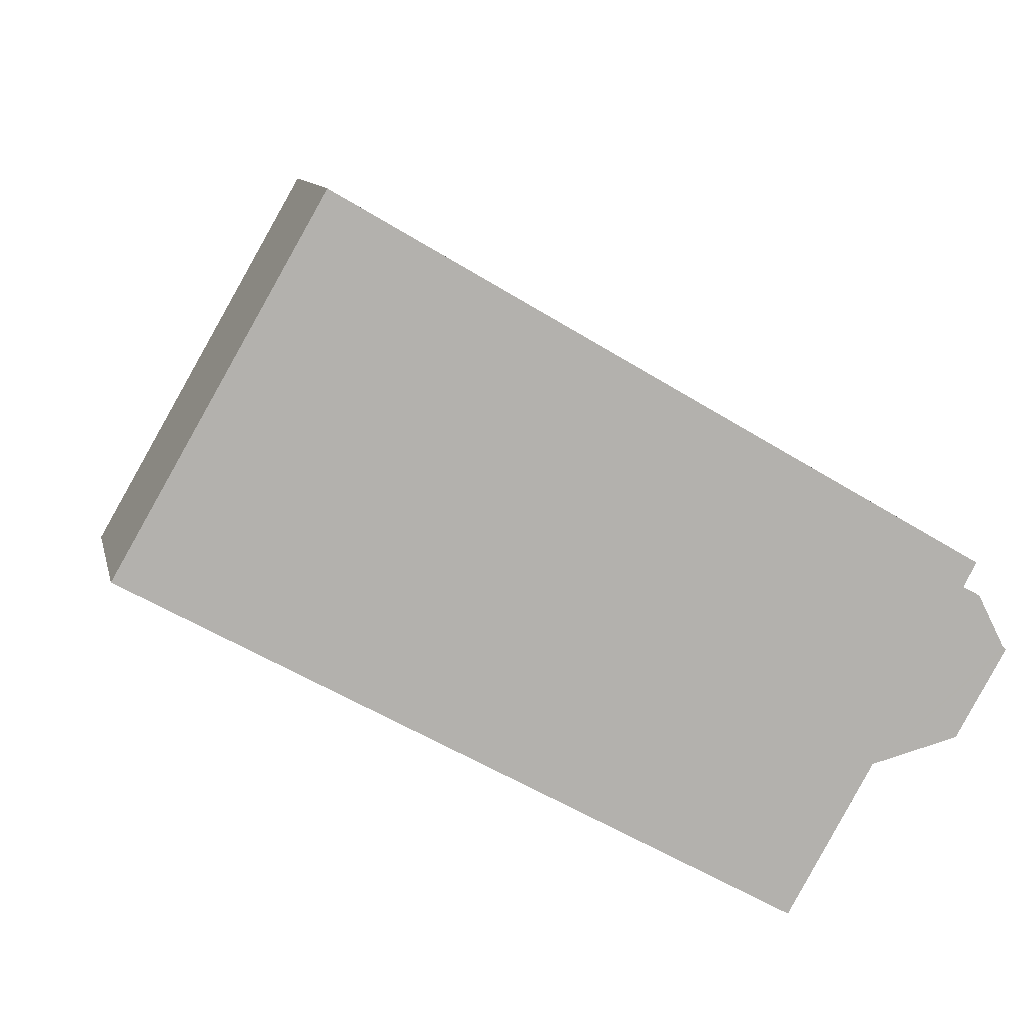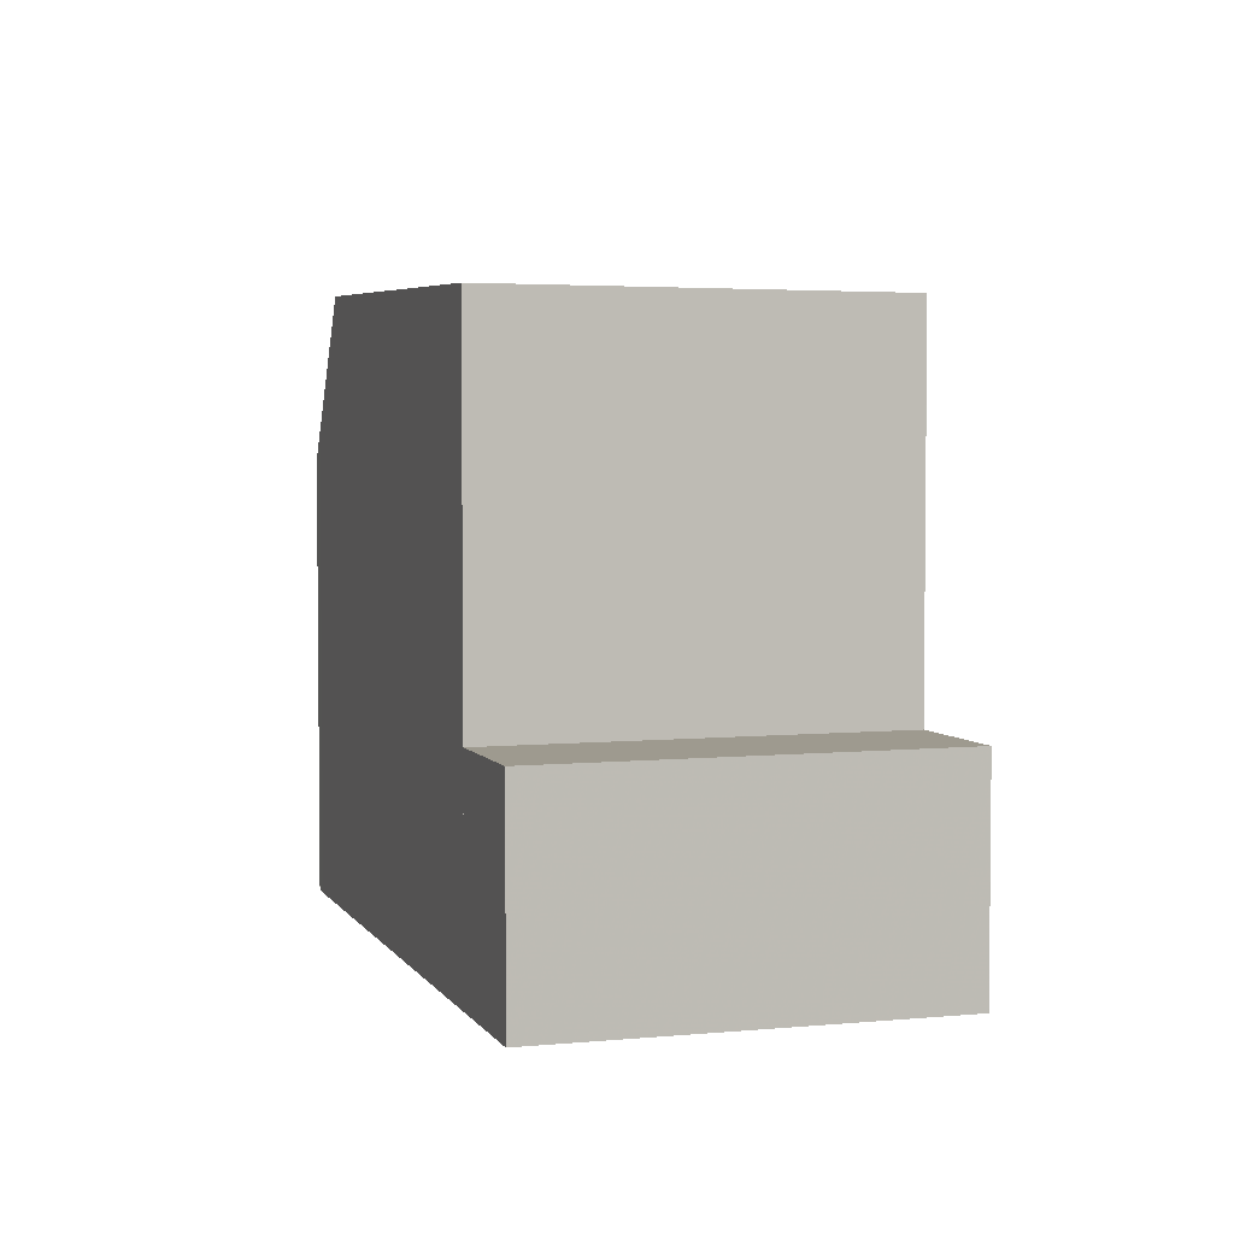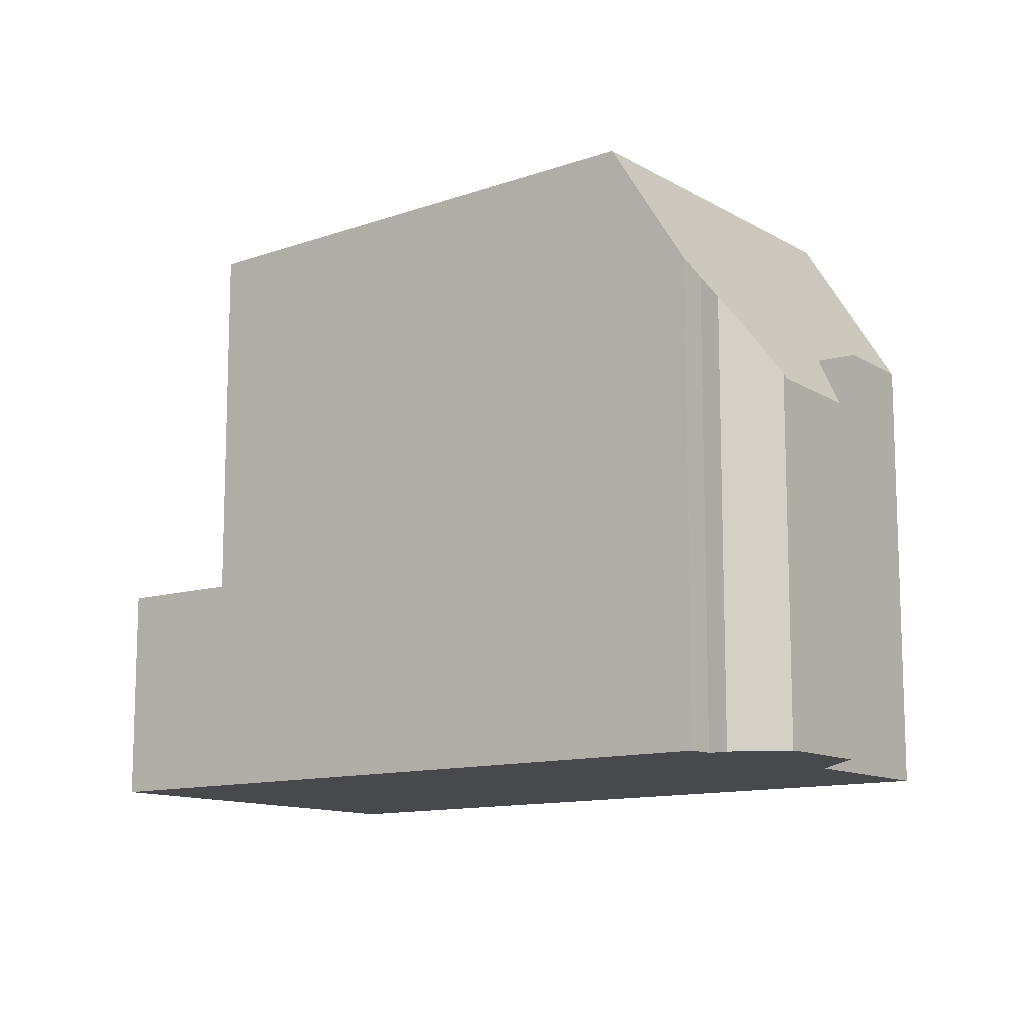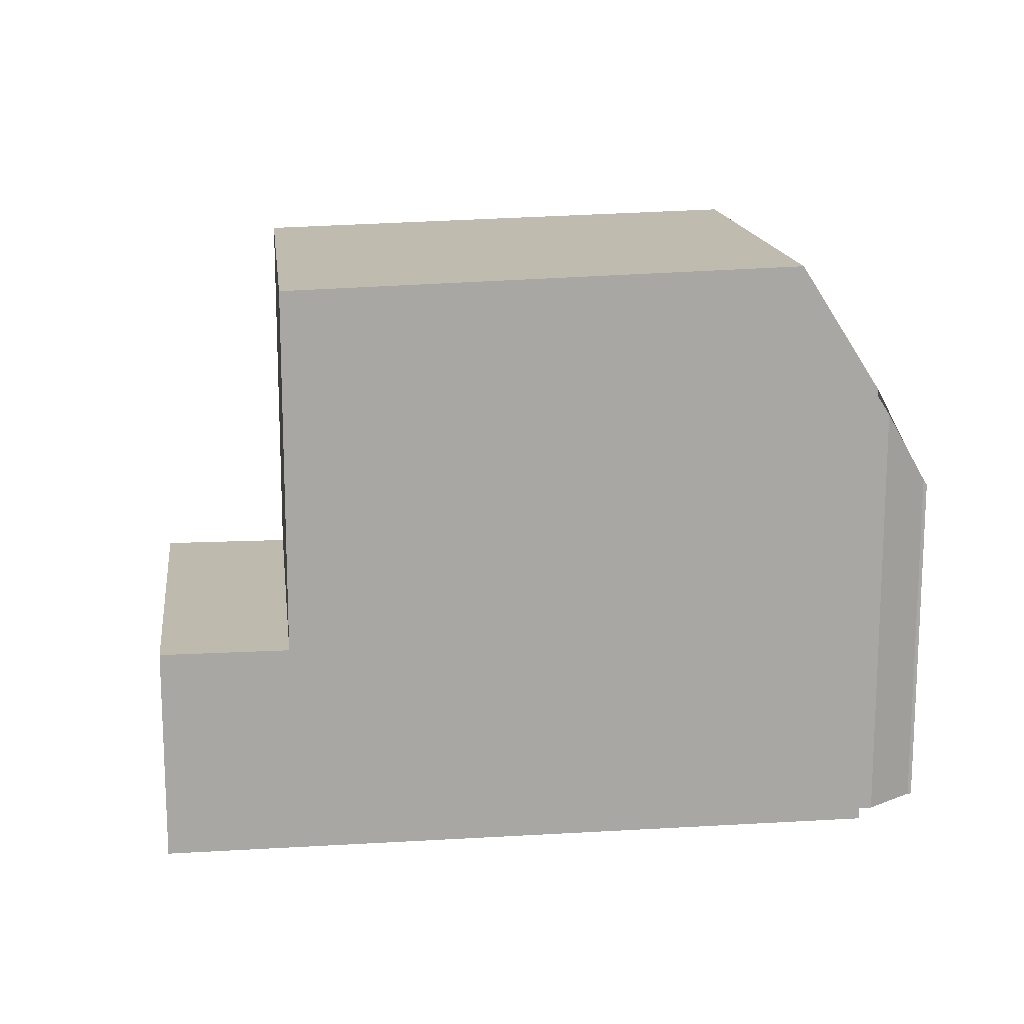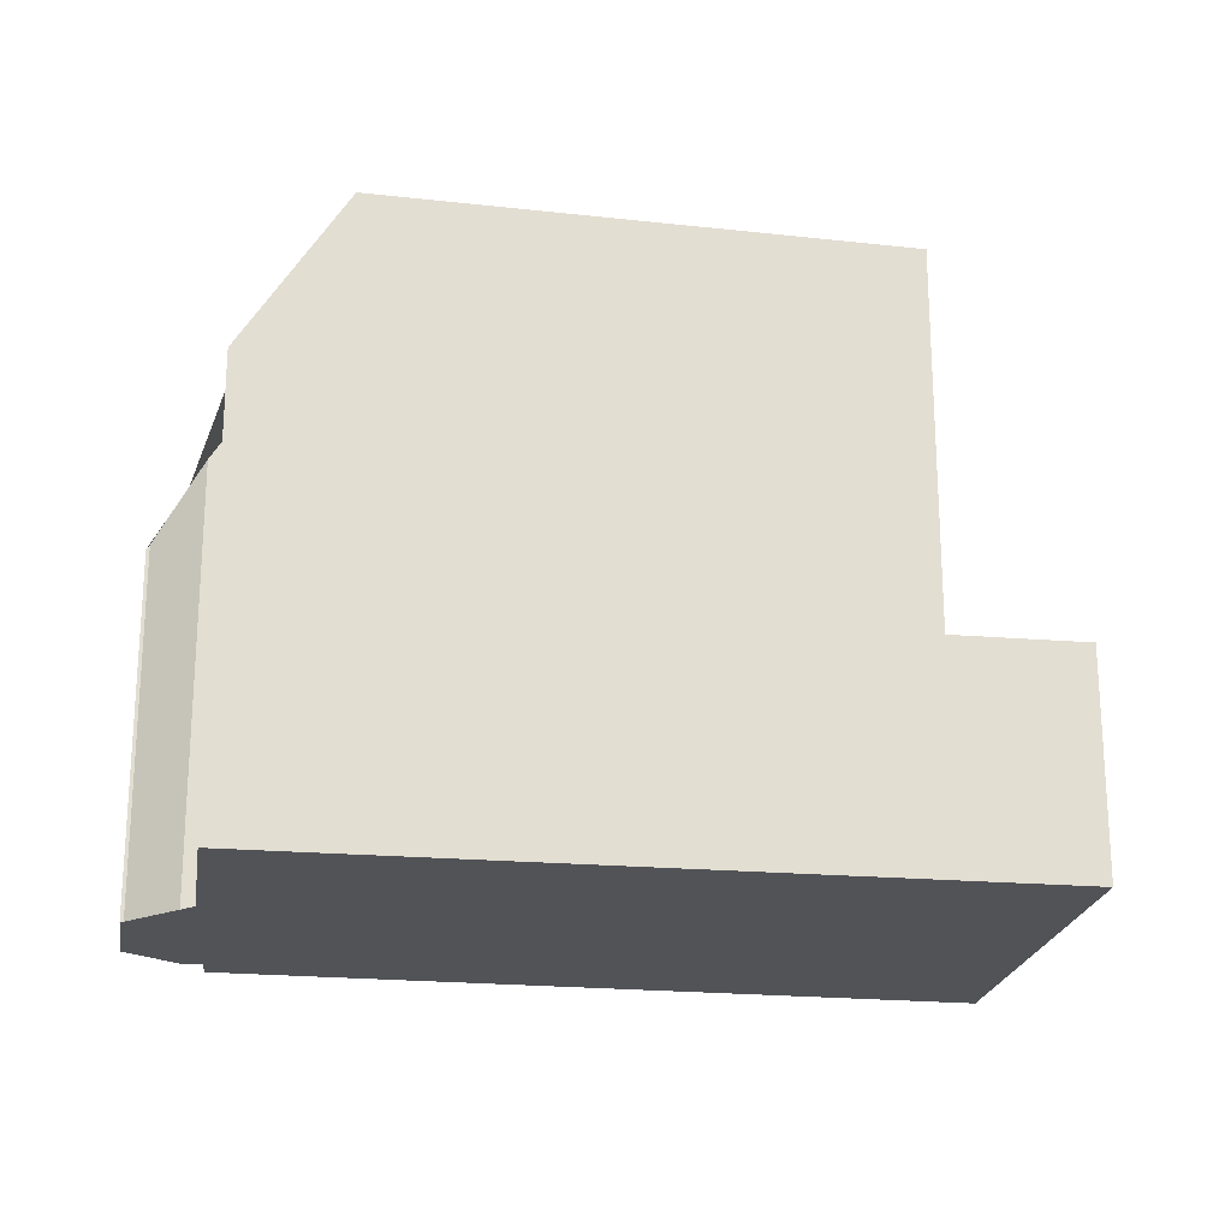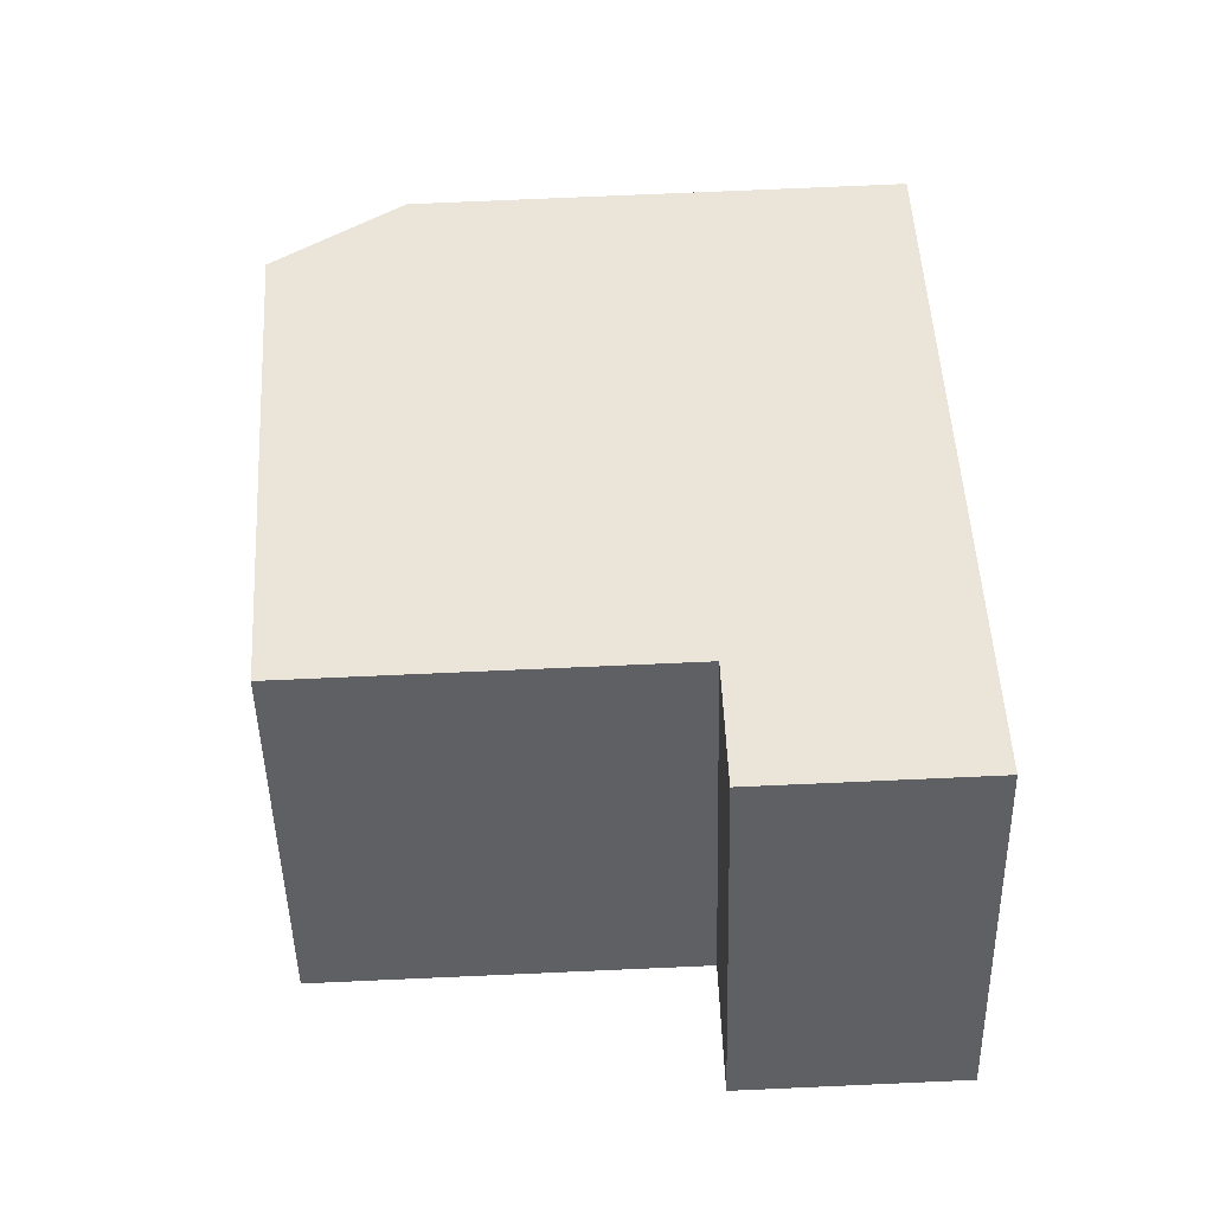
<metadata>
{"format":"obj","ext":"obj","renderer":"f3d","projection":"perspective","resolution":1024,"background":"white","views":[{"elev":10.6,"azim":167.8,"up":"+Y"},{"elev":3.9,"azim":102.2,"up":"+Z"},{"elev":-12.0,"azim":-112.7,"up":"+Z"},{"elev":15.7,"azim":-156.9,"up":"+Z"},{"elev":-21.9,"azim":20.8,"up":"+Z"},{"elev":76.0,"azim":87.5,"up":"+Y"}]}
</metadata>
<code>
v 334.6 -2152 3.658
v 338 -2157 3.64
v 327.1 -2164 7.421
v 325.7 -2161 7.525
v 325.7 -2161 7.665
v 325.5 -2161 7.699
v 325.2 -2161 7.197
v 324.2 -2161 5.971
v 324.2 -2161 5.883
v 323.4 -2159 5.933
v 323.4 -2159 6.032
v 323.9 -2158 7.375
v 324.2 -2158 7.898
v 324 -2158 7.931
v 328.6 -2163 10.11
v 325.1 -2157 10.09
v 325.1 -2157 10.09
v 332.7 -2153 9.855
v 336.1 -2159 9.889
v 332.7 -2153 9.855
v 325.1 -2157 10.09
v 328.6 -2163 10.11
v 336.1 -2159 9.889
v 332.7 -2153 9.855
v 334.6 -2152 3.658
v 332.7 -2153 3.651
v 332.7 -2153 3.651
v 336.1 -2159 3.632
v 334.4 -2152 3.657
v 334.4 -2152 3.657
v 337.8 -2158 3.639
v 332.7 -2153 3.651
v 336.1 -2159 3.632
v 324 -2158 7.931
v 325.1 -2157 10.09
v 332.7 -2153 9.855
v 332.7 -2153 3.651
v 327.3 -2163 7.881
v 324.1 -2158 8.123
v 324.1 -2158 8.123
v 337.8 -2157 3.641
v 337.5 -2157 3.64
v 328.3 -2162 10.11
v 327.1 -2163 7.9
v 335.8 -2158 3.633
v 335.8 -2158 9.886
v 328.3 -2162 10.11
v 335.8 -2158 9.886
v 335.8 -2158 3.633
v 326.8 -2163 7.439
v 333.4 -2152 3.654
v 333.4 -2152 3.654
v 336.6 -2158 3.636
v 336.8 -2158 3.635
v 335.8 -2154 3.652
v 335.6 -2154 3.651
v 326.3 -2159 10.1
v 325.2 -2160 8.041
v 333.9 -2155 3.644
v 333.9 -2155 9.867
v 333.9 -2155 3.644
v 334.6 -2154 3.647
v 324 -2160 5.897
v 326.3 -2159 10.1
v 333.9 -2155 9.867
v 335.3 -2157 9.881
v 327.8 -2162 10.11
v 326.4 -2162 7.472
v 326.6 -2162 7.933
v 336 -2157 3.639
v 337 -2156 3.643
v 335.3 -2157 9.881
v 327.8 -2162 10.11
v 337.2 -2156 3.644
v 335.3 -2157 3.636
v 335.3 -2157 3.636
v 334.7 -2152 3.656
v 335 -2152 3.656
v 324.4 -2158 8.097
v 325.5 -2158 10.09
v 333.1 -2153 9.859
v 333.1 -2153 3.649
v 333.1 -2153 3.649
v 333.8 -2153 3.652
v 333.1 -2153 9.859
v 325.5 -2158 10.09
v 323.7 -2159 6.761
v 335.7 -2153 3.652
v 335.5 -2154 3.651
v 326.2 -2159 10.09
v 325.1 -2159 8.05
v 333.8 -2155 3.645
v 333.8 -2155 9.866
v 333.8 -2155 3.645
v 334.5 -2154 3.648
v 326.2 -2159 10.09
v 333.8 -2155 9.866
v 323.9 -2160 5.904
v 324.2 -2160 6.542
v 324.3 -2160 6.535
v 324.7 -2161 6.514
v 323.6 -2159 6.577
v 328.8 -2155 9.975
v 328.8 -2155 9.975
v 332.1 -2161 10.01
v 331.9 -2160 10
v 329.1 -2156 9.978
v 331.4 -2159 10
v 330 -2157 9.986
v 329.8 -2157 9.985
v 334.6 -2152 3.658
v 334.6 -2152 3.658
v 334.6 -2152 0
v 334.6 -2152 0
v 337.8 -2158 3.639
v 338 -2157 3.64
v 338 -2157 -4.441e-16
v 337.8 -2158 0
v 326.8 -2163 7.439
v 327.1 -2164 7.421
v 327.1 -2164 0
v 326.8 -2163 0
v 325.7 -2161 7.665
v 325.7 -2161 7.525
v 325.7 -2161 -8.882e-16
v 325.7 -2161 -8.882e-16
v 325.5 -2161 7.699
v 325.7 -2161 7.665
v 325.7 -2161 -8.882e-16
v 325.5 -2161 -8.882e-16
v 325.2 -2161 7.197
v 325.5 -2161 7.699
v 325.5 -2161 -8.882e-16
v 325.2 -2161 8.882e-16
v 324.7 -2161 6.514
v 325.2 -2161 7.197
v 325.2 -2161 8.882e-16
v 324.7 -2161 0
v 324.2 -2161 5.883
v 324.2 -2161 5.971
v 324.2 -2161 0
v 324.2 -2161 0
v 324 -2160 5.897
v 324.2 -2161 5.883
v 324.2 -2161 0
v 324 -2160 0
v 323.4 -2159 6.032
v 323.4 -2159 5.933
v 323.4 -2159 8.882e-16
v 323.4 -2159 8.882e-16
v 323.6 -2159 6.577
v 323.4 -2159 6.032
v 323.4 -2159 8.882e-16
v 323.6 -2159 0
v 324.2 -2158 7.898
v 323.9 -2158 7.375
v 323.9 -2158 0
v 324.2 -2158 0
v 324 -2158 7.931
v 324.2 -2158 7.898
v 324.2 -2158 0
v 324 -2158 8.882e-16
v 324.1 -2158 8.123
v 324 -2158 7.931
v 324 -2158 0
v 324.1 -2158 0
v 328.8 -2155 9.975
v 325.1 -2157 10.09
v 325.1 -2157 0
v 328.8 -2155 0
v 332.1 -2161 10.01
v 336.1 -2159 9.889
v 336.1 -2159 0
v 332.1 -2161 -1.776e-15
v 327.3 -2163 7.881
v 328.6 -2163 10.11
v 328.6 -2163 0
v 327.3 -2163 -8.882e-16
v 335 -2152 3.656
v 334.6 -2152 3.658
v 334.6 -2152 0
v 335 -2152 0
v 333.4 -2152 3.654
v 332.7 -2153 3.651
v 332.7 -2153 0
v 333.4 -2152 -4.441e-16
v 334.6 -2152 3.658
v 334.4 -2152 3.657
v 334.4 -2152 0
v 334.6 -2152 0
v 336.8 -2158 3.635
v 337.8 -2158 3.639
v 337.8 -2158 0
v 336.8 -2158 -4.441e-16
v 324 -2158 7.931
v 324 -2158 7.931
v 324 -2158 8.882e-16
v 324 -2158 0
v 327.1 -2164 7.421
v 327.3 -2163 7.881
v 327.3 -2163 -8.882e-16
v 327.1 -2164 0
v 325.1 -2157 10.09
v 324.1 -2158 8.123
v 324.1 -2158 0
v 325.1 -2157 0
v 338 -2157 3.64
v 337.8 -2157 3.641
v 337.8 -2157 -4.441e-16
v 338 -2157 -4.441e-16
v 326.4 -2162 7.472
v 326.8 -2163 7.439
v 326.8 -2163 0
v 326.4 -2162 0
v 334.4 -2152 3.657
v 333.4 -2152 3.654
v 333.4 -2152 -4.441e-16
v 334.4 -2152 0
v 336.1 -2159 3.632
v 336.8 -2158 3.635
v 336.8 -2158 -4.441e-16
v 336.1 -2159 -4.441e-16
v 337.2 -2156 3.644
v 335.8 -2154 3.652
v 335.8 -2154 4.441e-16
v 337.2 -2156 4.441e-16
v 323.9 -2160 5.904
v 324 -2160 5.897
v 324 -2160 0
v 323.9 -2160 8.882e-16
v 325.7 -2161 7.525
v 326.4 -2162 7.472
v 326.4 -2162 0
v 325.7 -2161 -8.882e-16
v 337.8 -2157 3.641
v 337.2 -2156 3.644
v 337.2 -2156 4.441e-16
v 337.8 -2157 -4.441e-16
v 335.7 -2153 3.652
v 335 -2152 3.656
v 335 -2152 0
v 335.7 -2153 4.441e-16
v 323.9 -2158 7.375
v 323.7 -2159 6.761
v 323.7 -2159 8.882e-16
v 323.9 -2158 0
v 335.8 -2154 3.652
v 335.7 -2153 3.652
v 335.7 -2153 4.441e-16
v 335.8 -2154 4.441e-16
v 323.4 -2159 5.933
v 323.9 -2160 5.904
v 323.9 -2160 8.882e-16
v 323.4 -2159 8.882e-16
v 324.2 -2161 5.971
v 324.7 -2161 6.514
v 324.7 -2161 0
v 324.2 -2161 0
v 323.7 -2159 6.761
v 323.6 -2159 6.577
v 323.6 -2159 0
v 323.7 -2159 8.882e-16
v 332.7 -2153 9.855
v 328.8 -2155 9.975
v 328.8 -2155 0
v 332.7 -2153 0
v 328.6 -2163 10.11
v 332.1 -2161 10.01
v 332.1 -2161 -1.776e-15
v 328.6 -2163 0
v 327.1 -2164 0
v 325.7 -2161 0
v 325.7 -2161 0
v 325.5 -2161 0
v 325.2 -2161 0
v 324.2 -2161 0
v 324.2 -2161 0
v 323.4 -2159 0
v 323.4 -2159 0
v 323.9 -2158 0
v 324.2 -2158 0
v 324 -2158 0
v 334.6 -2152 0
v 338 -2157 0
f 104 20 18 103
f 89 77 78 88
f 91 79 80 90
f 93 81 82 92
f 106 48 19 105
f 30 1 25 29
f 52 26 27 51
f 94 83 84 95
f 40 21 35 39
f 36 24 32 37
f 99 98 10 11 102
f 39 34 14 40
f 41 2 31 42
f 43 22 38 44
f 45 33 23 46
f 109 65 72 108
f 54 28 49 53
f 44 38 3 50
f 51 30 29 52
f 95 84 77 89
f 53 42 31 54
f 74 41 42 71
f 67 43 44 69
f 75 45 46 66
f 70 53 49 76
f 69 44 50 68
f 103 18 85 107
f 71 42 53 70
f 101 8 9 63 100
f 70 62 56 71
f 108 72 48 106
f 71 56 55 74
f 69 58 57 67
f 66 60 59 75
f 76 61 62 70
f 77 29 25 78
f 79 39 35 80
f 81 36 37 82
f 83 26 52 84
f 110 97 65 109
f 87 12 13 34 39 79
f 84 52 29 77
f 88 55 56 89
f 90 57 58 91
f 92 59 60 93
f 95 62 61 94
f 107 85 97 110
f 100 63 98 99
f 89 56 62 95
f 99 91 58 100
f 100 58 69 68 4 5 6 7 101
f 102 87 79 91 99
f 103 17 16 104
f 105 15 47 106
f 107 86 17 103
f 106 47 73 108
f 109 64 96 110
f 110 96 86 107
f 108 73 64 109
f 112 113 114 111
f 116 117 118 115
f 120 121 122 119
f 124 125 126 123
f 128 129 130 127
f 132 133 134 131
f 136 137 138 135
f 140 141 142 139
f 144 145 146 143
f 148 149 150 147
f 152 153 154 151
f 156 157 158 155
f 160 161 162 159
f 164 165 166 163
f 168 169 170 167
f 172 173 174 171
f 176 177 178 175
f 180 181 182 179
f 184 185 186 183
f 188 189 190 187
f 192 193 194 191
f 196 197 198 195
f 200 201 202 199
f 204 205 206 203
f 208 209 210 207
f 212 213 214 211
f 216 217 218 215
f 220 221 222 219
f 224 225 226 223
f 228 229 230 227
f 232 233 234 231
f 236 237 238 235
f 240 241 242 239
f 244 245 246 243
f 248 249 250 247
f 252 253 254 251
f 256 257 258 255
f 260 261 262 259
f 264 265 266 263
f 268 269 270 267
f 272 273 274 275 276 277 278 279 280 281 282 283 284 271

</code>
